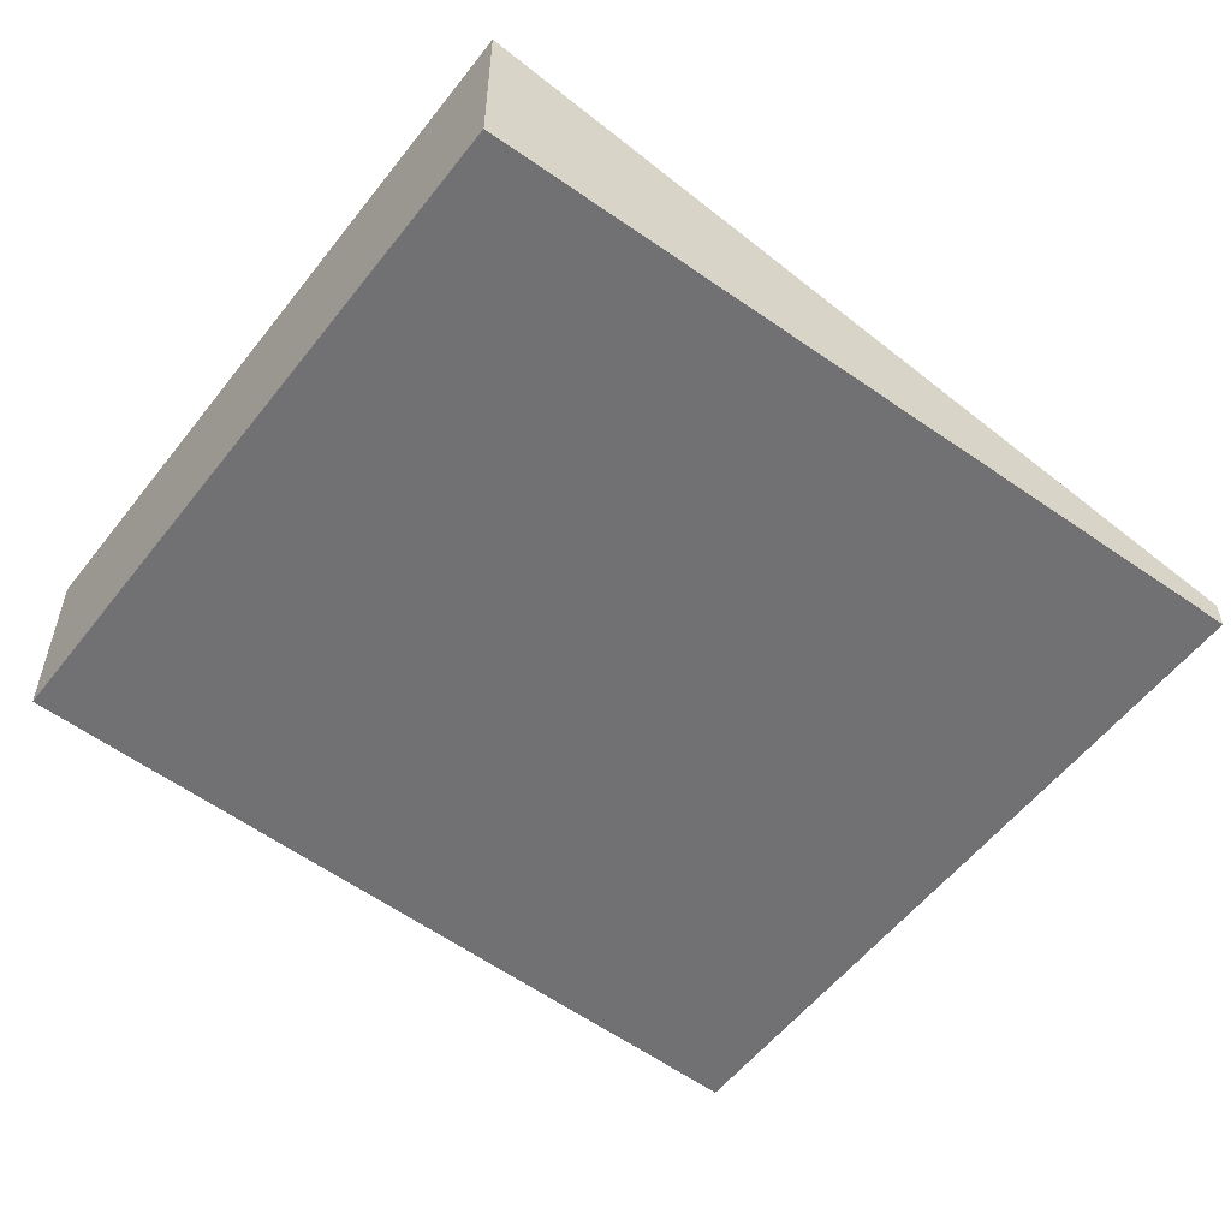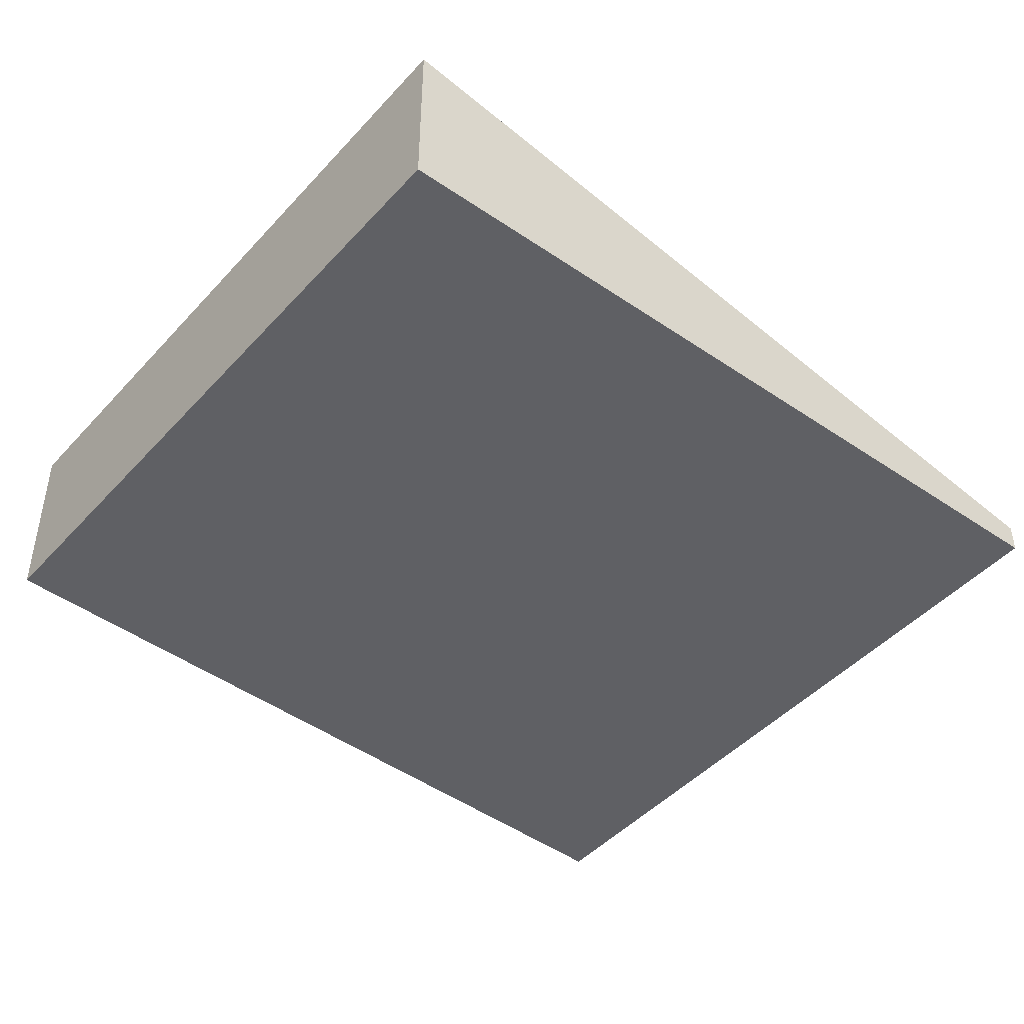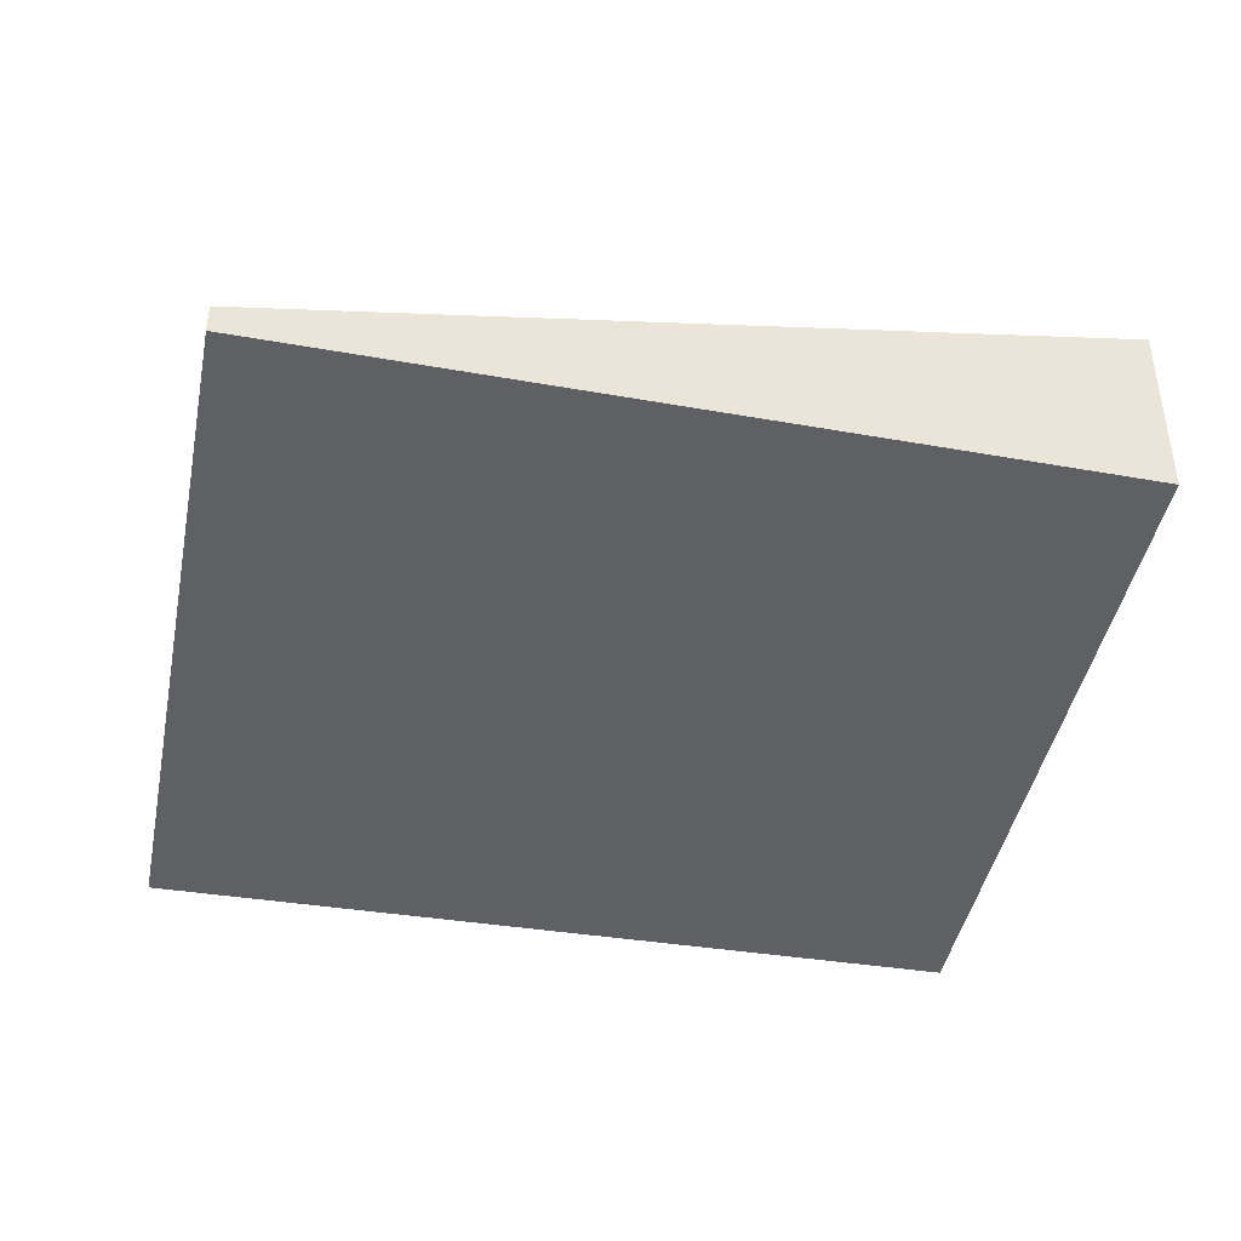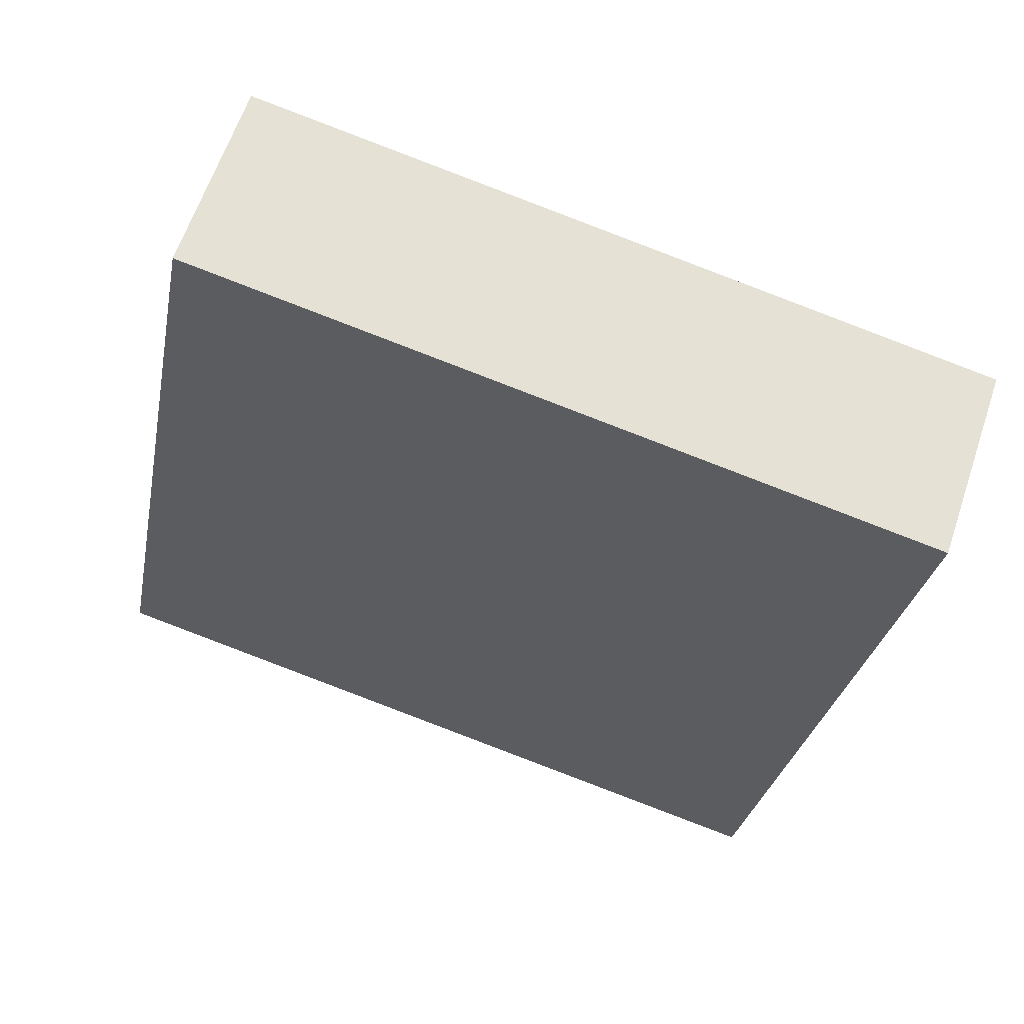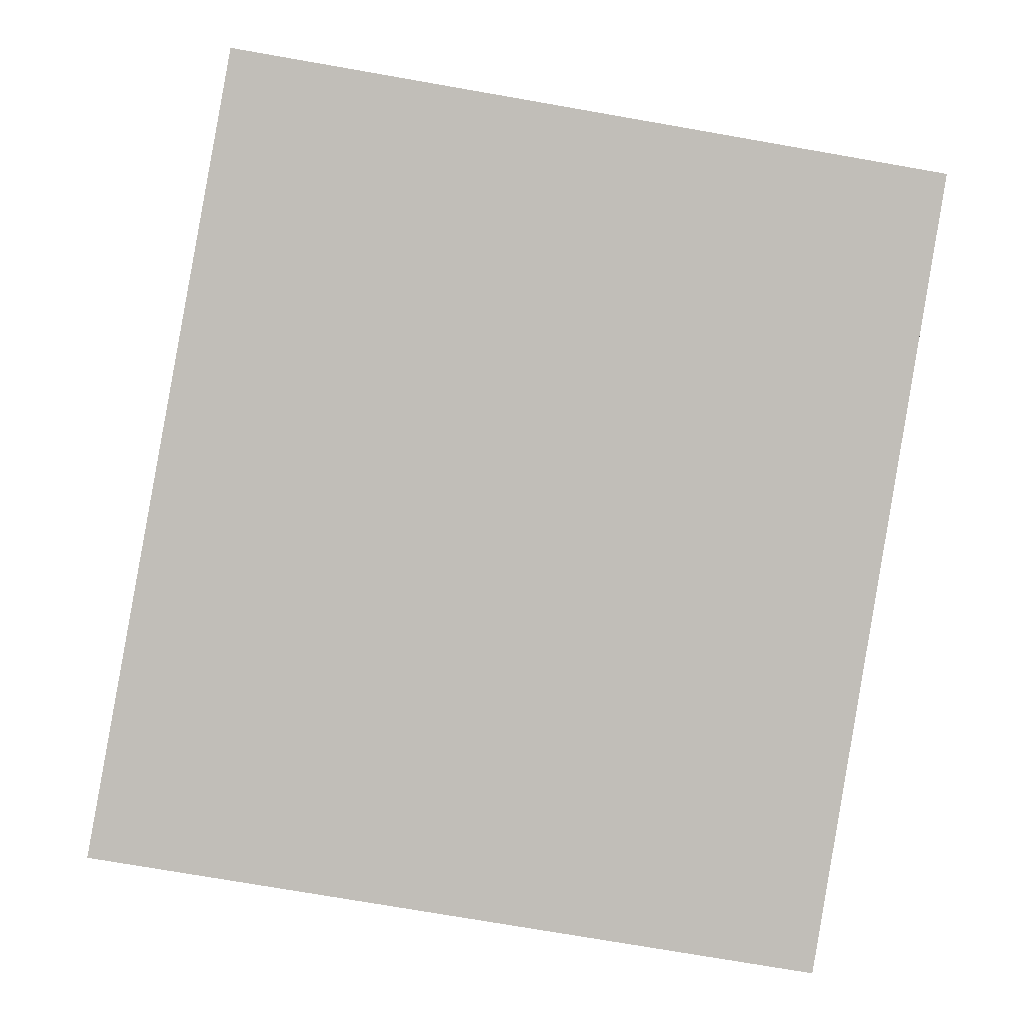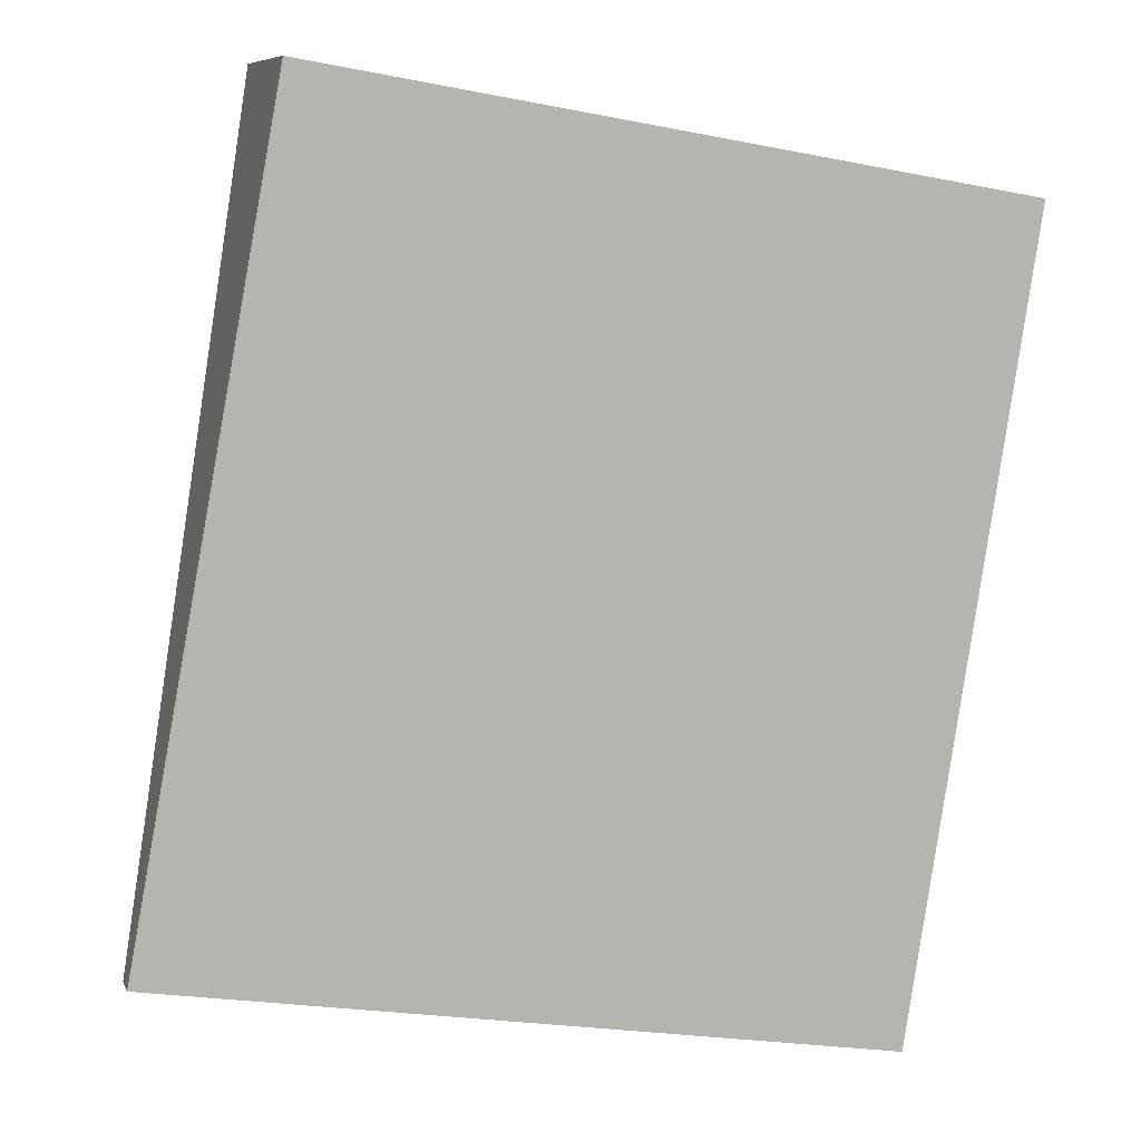
<metadata>
{"format":"obj","ext":"obj","renderer":"f3d","projection":"perspective","resolution":1024,"background":"white","views":[{"elev":-55.3,"azim":62.5,"up":"+Y"},{"elev":-45.3,"azim":60.6,"up":"+Y"},{"elev":-43.0,"azim":-91.4,"up":"+Y"},{"elev":61.8,"azim":18.5,"up":"+Z"},{"elev":4.3,"azim":-1.6,"up":"+Z"},{"elev":8.6,"azim":-16.0,"up":"+Z"}]}
</metadata>
<code>
v  0 0.205 1.255e-17
v  5.861 1.264 4.662
v  4.998 0.205 -0.845
v  1.028 1.266 5.491
v  4.998 5.174e-17 -0.845
v  0 0 0
v  1.028 -3.362e-16 5.491
v  5.861 -2.855e-16 4.662
g defaultobject
f 1 2 3
f 2 1 4
f 5 1 3
f 1 5 6
f 1 7 4
f 7 1 6
f 7 2 4
f 2 7 8
f 8 3 2
f 3 8 5
f 8 6 5
f 6 8 7

</code>
